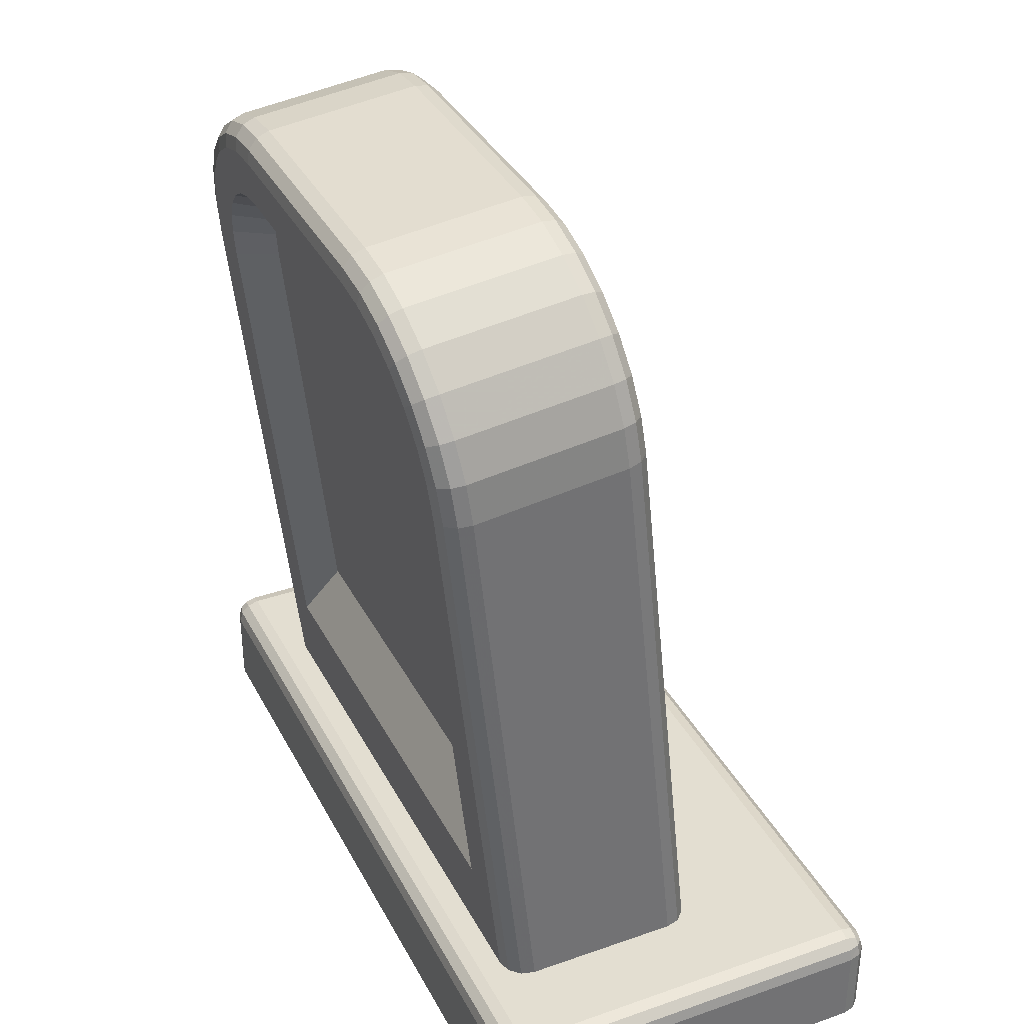
<metadata>
{"format":"obj","ext":"obj","renderer":"f3d","projection":"perspective","resolution":1024,"background":"white","views":[{"elev":36.0,"azim":-114.7,"up":"+Y"}]}
</metadata>
<code>
o gravestone_Cube.012
v -0.4581 0.429 0.06748
v -0.6 0.3341 0.02536
v -0.574 0.3389 0.07009
v -0.593 0.3369 0.05118
v -0.6 0.3028 -0.2691
v -0.4581 0.3867 -0.3303
v -0.593 0.3 -0.2949
v -0.574 0.298 -0.3138
v 0.6 0.3341 0.02536
v 0.4581 0.429 0.06748
v 0.593 0.3369 0.05118
v 0.574 0.3389 0.07009
v 0.4581 0.3867 -0.3303
v 0.6 0.3028 -0.2691
v 0.574 0.298 -0.3138
v 0.593 0.3 -0.2949
v -0.2313 1.591 -0.05624
v -0.2393 1.726 -0.1229
v -0.2378 1.705 -0.07543
v -0.2389 1.722 -0.09635
v -0.4581 1.365 -0.03222
v -0.6 1.368 -0.08471
v -0.574 1.371 -0.03982
v -0.593 1.37 -0.05884
v -0.2878 1.584 -0.05556
v -0.3196 1.717 -0.122
v -0.3137 1.697 -0.07452
v -0.318 1.713 -0.0954
v -0.3339 1.568 -0.05386
v -0.3958 1.691 -0.1191
v -0.3845 1.672 -0.0719
v -0.3928 1.687 -0.09263
v -0.3752 1.543 -0.05111
v -0.4642 1.648 -0.1146
v -0.4479 1.632 -0.06768
v -0.4598 1.645 -0.08817
v -0.4097 1.508 -0.04745
v -0.5213 1.591 -0.1085
v -0.5009 1.58 -0.06207
v -0.5158 1.59 -0.08224
v -0.4357 1.467 -0.04308
v -0.5643 1.523 -0.1013
v -0.5407 1.517 -0.05535
v -0.558 1.523 -0.07514
v -0.4518 1.421 -0.0382
v -0.591 1.447 -0.09321
v -0.5655 1.446 -0.04786
v -0.5841 1.449 -0.06722
v -0.4581 1.323 -0.43
v -0.6 1.336 -0.3792
v -0.574 1.33 -0.4237
v -0.593 1.333 -0.4049
v -0.2313 1.548 -0.454
v -0.2393 1.695 -0.4174
v -0.2378 1.664 -0.4593
v -0.2389 1.685 -0.4424
v -0.4518 1.379 -0.4359
v -0.591 1.416 -0.3877
v -0.5655 1.405 -0.4318
v -0.5841 1.412 -0.4133
v -0.4357 1.425 -0.4408
v -0.5643 1.492 -0.3957
v -0.5407 1.476 -0.4393
v -0.558 1.486 -0.4212
v -0.4097 1.466 -0.4452
v -0.5213 1.56 -0.403
v -0.5009 1.539 -0.446
v -0.5158 1.553 -0.4283
v -0.3752 1.5 -0.4489
v -0.4642 1.617 -0.409
v -0.4479 1.592 -0.4516
v -0.4598 1.608 -0.4343
v -0.3339 1.526 -0.4516
v -0.3958 1.659 -0.4136
v -0.3845 1.631 -0.4558
v -0.3928 1.65 -0.4387
v -0.2878 1.542 -0.4533
v -0.3196 1.686 -0.4164
v -0.3137 1.656 -0.4584
v -0.318 1.676 -0.4415
v 0.4581 1.365 -0.03222
v 0.6 1.368 -0.08471
v 0.574 1.371 -0.03982
v 0.593 1.37 -0.05884
v 0.2313 1.591 -0.05624
v 0.2393 1.726 -0.1229
v 0.2378 1.705 -0.07543
v 0.2389 1.722 -0.09635
v 0.4518 1.421 -0.0382
v 0.591 1.447 -0.09321
v 0.5655 1.446 -0.04786
v 0.5841 1.449 -0.06722
v 0.4357 1.467 -0.04308
v 0.5643 1.523 -0.1013
v 0.5407 1.517 -0.05535
v 0.558 1.523 -0.07514
v 0.4097 1.508 -0.04745
v 0.5213 1.591 -0.1085
v 0.5009 1.58 -0.06207
v 0.5158 1.59 -0.08224
v 0.3752 1.543 -0.05111
v 0.4642 1.648 -0.1146
v 0.4479 1.632 -0.06768
v 0.4598 1.645 -0.08817
v 0.3339 1.568 -0.05386
v 0.3958 1.691 -0.1191
v 0.3845 1.672 -0.0719
v 0.3928 1.687 -0.09263
v 0.2878 1.584 -0.05556
v 0.3196 1.717 -0.122
v 0.3137 1.697 -0.07452
v 0.318 1.713 -0.0954
v 0.2313 1.548 -0.454
v 0.2393 1.695 -0.4174
v 0.2378 1.664 -0.4593
v 0.2389 1.685 -0.4424
v 0.4581 1.323 -0.43
v 0.6 1.336 -0.3792
v 0.574 1.33 -0.4237
v 0.593 1.333 -0.4049
v 0.2878 1.542 -0.4533
v 0.3196 1.686 -0.4164
v 0.3137 1.656 -0.4584
v 0.318 1.676 -0.4415
v 0.3339 1.526 -0.4516
v 0.3958 1.659 -0.4136
v 0.3845 1.631 -0.4558
v 0.3928 1.65 -0.4387
v 0.3752 1.5 -0.4489
v 0.4642 1.617 -0.409
v 0.4479 1.592 -0.4516
v 0.4598 1.608 -0.4343
v 0.4097 1.466 -0.4452
v 0.5213 1.56 -0.403
v 0.5009 1.539 -0.446
v 0.5158 1.553 -0.4283
v 0.4357 1.425 -0.4408
v 0.5643 1.492 -0.3957
v 0.5407 1.476 -0.4393
v 0.558 1.486 -0.4212
v 0.4518 1.379 -0.4359
v 0.591 1.416 -0.3877
v 0.5655 1.405 -0.4318
v 0.5841 1.412 -0.4133
v -0.7545 0 0.4
v -0.8 0 0.3545
v -0.7773 0 0.3939
v -0.7939 0 0.3773
v -0.7545 0.1545 0.4
v -0.7545 0.2 0.3545
v -0.8 0.1545 0.3545
v -0.7545 0.1772 0.3939
v -0.7772 0.1545 0.3939
v -0.7763 0.1763 0.388
v -0.7772 0.1939 0.3545
v -0.7545 0.1939 0.3772
v -0.7763 0.188 0.3763
v -0.7939 0.1545 0.3772
v -0.7939 0.1772 0.3545
v -0.788 0.1763 0.3763
v -0.8 0 -0.3545
v -0.7545 0 -0.4
v -0.7939 0 -0.3773
v -0.7773 0 -0.3939
v -0.7545 0.2 -0.3545
v -0.7545 0.1545 -0.4
v -0.8 0.1545 -0.3545
v -0.7545 0.1939 -0.3772
v -0.7772 0.1939 -0.3545
v -0.7763 0.188 -0.3763
v -0.7772 0.1545 -0.3939
v -0.7545 0.1772 -0.3939
v -0.7763 0.1763 -0.388
v -0.7939 0.1772 -0.3545
v -0.7939 0.1545 -0.3772
v -0.788 0.1763 -0.3763
v 0.8 0 0.3545
v 0.7545 0 0.4
v 0.7939 0 0.3773
v 0.7773 0 0.3939
v 0.7545 0.2 0.3545
v 0.7545 0.1545 0.4
v 0.8 0.1545 0.3545
v 0.7545 0.1939 0.3772
v 0.7772 0.1939 0.3545
v 0.7763 0.188 0.3763
v 0.7772 0.1545 0.3939
v 0.7545 0.1772 0.3939
v 0.7763 0.1763 0.388
v 0.7939 0.1772 0.3545
v 0.7939 0.1545 0.3772
v 0.788 0.1763 0.3763
v 0.7545 0 -0.4
v 0.8 0 -0.3545
v 0.7773 0 -0.3939
v 0.7939 0 -0.3773
v 0.7545 0.2 -0.3545
v 0.8 0.1545 -0.3545
v 0.7545 0.1545 -0.4
v 0.7772 0.1939 -0.3545
v 0.7545 0.1939 -0.3772
v 0.7763 0.188 -0.3763
v 0.7939 0.1545 -0.3772
v 0.7939 0.1772 -0.3545
v 0.788 0.1763 -0.3763
v 0.7545 0.1772 -0.3939
v 0.7772 0.1545 -0.3939
v 0.7763 0.1763 -0.388
v -0.08881 1.315 -0.2074
v 0.08881 1.138 -0.1885
v 0.08881 1.315 -0.2074
v -0.08881 1.138 -0.1885
v -0.08881 1.154 -0.04021
v -0.06037 1.186 -0.01494
v -0.085 1.16 -0.02647
v -0.07459 1.171 -0.01722
v -0.06037 1.306 -0.02772
v -0.08881 1.331 -0.05902
v -0.07459 1.319 -0.03302
v -0.085 1.329 -0.04447
v 0.06037 1.186 -0.01494
v 0.08881 1.154 -0.04021
v 0.07459 1.171 -0.01722
v 0.085 1.16 -0.02647
v 0.06037 1.306 -0.02772
v 0.08881 1.331 -0.05902
v 0.07459 1.319 -0.03302
v 0.085 1.329 -0.04447
v -0.08881 1.466 -0.07343
v -0.06037 1.469 -0.04515
v -0.06037 1.494 -0.07644
v -0.08501 1.468 -0.0593
v -0.08501 1.48 -0.07493
v -0.08132 1.481 -0.06134
v -0.06037 1.483 -0.05043
v -0.07457 1.469 -0.04893
v -0.07397 1.482 -0.05403
v -0.07457 1.491 -0.07604
v -0.06037 1.492 -0.06191
v -0.07397 1.488 -0.06212
v -0.08881 1.45 -0.2218
v -0.06037 1.479 -0.2248
v -0.085 1.465 -0.2233
v -0.07459 1.475 -0.2244
v 0.06037 1.479 -0.2248
v 0.08881 1.45 -0.2218
v 0.07459 1.475 -0.2244
v 0.085 1.465 -0.2233
v 0.08881 1.466 -0.07343
v 0.06037 1.494 -0.07644
v 0.06037 1.469 -0.04515
v 0.08501 1.48 -0.07493
v 0.08501 1.468 -0.0593
v 0.08132 1.481 -0.06134
v 0.06037 1.492 -0.06191
v 0.07457 1.491 -0.07604
v 0.07397 1.488 -0.06212
v 0.07457 1.469 -0.04893
v 0.06037 1.483 -0.05043
v 0.07397 1.482 -0.05403
v -0.06037 0.8113 -0.1537
v -0.08881 0.8396 -0.1567
v -0.07459 0.8151 -0.1541
v -0.085 0.8255 -0.1552
v -0.08881 0.8554 -0.008374
v -0.06037 0.8271 -0.005362
v -0.06037 0.8584 0.01991
v -0.08501 0.8413 -0.00687
v -0.08501 0.8569 0.005747
v -0.08132 0.8433 0.00659
v -0.06037 0.8324 0.008357
v -0.07457 0.8309 -0.005764
v -0.07397 0.836 0.007368
v -0.07457 0.858 0.01613
v -0.06037 0.8439 0.01763
v -0.07397 0.8441 0.0139
v 0.08881 0.8396 -0.1567
v 0.06037 0.8113 -0.1537
v 0.085 0.8255 -0.1552
v 0.07459 0.8151 -0.1541
v 0.08881 0.8554 -0.008374
v 0.06037 0.8584 0.01991
v 0.06037 0.8271 -0.005362
v 0.08501 0.8569 0.005747
v 0.08501 0.8413 -0.00687
v 0.08132 0.8433 0.00659
v 0.06037 0.8439 0.01763
v 0.07457 0.858 0.01613
v 0.07397 0.8441 0.0139
v 0.07457 0.8309 -0.005764
v 0.06037 0.8324 0.008357
v 0.07397 0.836 0.007368
v 0.2249 1.315 -0.2074
v 0.2533 1.287 -0.2043
v 0.2391 1.311 -0.207
v 0.2495 1.301 -0.2059
v 0.2533 1.167 -0.1916
v 0.2249 1.138 -0.1885
v 0.2495 1.153 -0.1901
v 0.2391 1.142 -0.189
v 0.2249 1.154 -0.04021
v 0.2533 1.183 -0.04322
v 0.2249 1.186 -0.01494
v 0.2391 1.158 -0.04061
v 0.2249 1.16 -0.02649
v 0.2385 1.163 -0.02747
v 0.2495 1.184 -0.0291
v 0.2495 1.168 -0.04171
v 0.2458 1.17 -0.02825
v 0.2249 1.171 -0.01721
v 0.2391 1.185 -0.01872
v 0.2385 1.171 -0.02095
v 0.2249 1.331 -0.05902
v 0.2249 1.306 -0.02772
v 0.2533 1.303 -0.056
v 0.2249 1.329 -0.04449
v 0.2391 1.327 -0.05861
v 0.2385 1.325 -0.0447
v 0.2391 1.305 -0.0315
v 0.2249 1.319 -0.03301
v 0.2385 1.318 -0.03661
v 0.2495 1.317 -0.05751
v 0.2495 1.304 -0.04188
v 0.2458 1.318 -0.04392
v -0.2249 1.138 -0.1885
v -0.2533 1.167 -0.1916
v -0.2391 1.142 -0.189
v -0.2495 1.153 -0.1901
v -0.2249 1.154 -0.04021
v -0.2249 1.186 -0.01494
v -0.2533 1.183 -0.04322
v -0.2249 1.16 -0.02649
v -0.2391 1.158 -0.04061
v -0.2385 1.163 -0.02747
v -0.2391 1.185 -0.01872
v -0.2249 1.171 -0.01721
v -0.2385 1.171 -0.02095
v -0.2495 1.168 -0.04171
v -0.2495 1.184 -0.0291
v -0.2458 1.17 -0.02825
v -0.2249 1.306 -0.02772
v -0.2249 1.331 -0.05902
v -0.2533 1.303 -0.056
v -0.2249 1.319 -0.03301
v -0.2391 1.305 -0.0315
v -0.2385 1.318 -0.03661
v -0.2391 1.327 -0.05861
v -0.2249 1.329 -0.04449
v -0.2385 1.325 -0.0447
v -0.2495 1.304 -0.04188
v -0.2495 1.317 -0.05751
v -0.2458 1.318 -0.04392
v -0.2533 1.287 -0.2043
v -0.2249 1.315 -0.2074
v -0.2495 1.301 -0.2059
v -0.2391 1.311 -0.207
v -0.2431 0.5847 0.01688
v -0.2431 0.6162 0.04235
v -0.2718 0.6132 0.01384
v -0.2431 0.59 0.03071
v -0.2575 0.5885 0.01647
v -0.2569 0.5937 0.02971
v -0.2575 0.6158 0.03854
v -0.2431 0.6016 0.04006
v -0.2569 0.6018 0.03629
v -0.268 0.599 0.01536
v -0.268 0.6147 0.02808
v -0.2643 0.601 0.02893
v -0.2431 0.7292 0.03032
v -0.2431 0.7547 -0.001227
v -0.2718 0.7262 0.001809
v -0.2431 0.7431 0.02499
v -0.2575 0.7288 0.02651
v -0.2569 0.7421 0.02135
v -0.2575 0.7509 -0.000821
v -0.2431 0.7524 0.01341
v -0.2569 0.7486 0.0132
v -0.268 0.7277 0.01604
v -0.268 0.7404 0.000293
v -0.2643 0.7413 0.01399
v -0.2431 0.5727 -0.09611
v -0.2718 0.6012 -0.09914
v -0.2575 0.5765 -0.09651
v -0.268 0.5869 -0.09763
v -0.2431 0.7427 -0.1142
v -0.2718 0.7142 -0.1112
v -0.2575 0.7389 -0.1138
v -0.268 0.7284 -0.1127
v 0.2431 0.5847 0.01688
v 0.2718 0.6132 0.01384
v 0.2431 0.6162 0.04235
v 0.2575 0.5885 0.01647
v 0.2431 0.59 0.03071
v 0.2569 0.5937 0.02971
v 0.268 0.6147 0.02808
v 0.268 0.599 0.01536
v 0.2643 0.601 0.02893
v 0.2431 0.6016 0.04006
v 0.2575 0.6158 0.03854
v 0.2569 0.6018 0.03629
v 0.2431 0.7547 -0.001227
v 0.2431 0.7292 0.03032
v 0.2718 0.7262 0.001809
v 0.2431 0.7524 0.01341
v 0.2575 0.7509 -0.000821
v 0.2569 0.7486 0.0132
v 0.2575 0.7288 0.02651
v 0.2431 0.7431 0.02499
v 0.2569 0.7421 0.02135
v 0.268 0.7404 0.000293
v 0.268 0.7277 0.01604
v 0.2643 0.7413 0.01399
v 0.2431 0.5727 -0.09611
v 0.2718 0.6012 -0.09914
v 0.2575 0.5765 -0.09651
v 0.268 0.5869 -0.09763
v 0.2431 0.7427 -0.1142
v 0.2718 0.7142 -0.1112
v 0.2575 0.7389 -0.1138
v 0.268 0.7284 -0.1127
v -0.3079 1.672 -0.06491
v -0.2364 1.68 -0.06576
v -0.2364 1.638 -0.4635
v -0.3079 1.63 -0.4627
v -0.3731 1.649 -0.06249
v -0.3731 1.607 -0.4602
v -0.4316 1.613 -0.0586
v -0.4316 1.57 -0.4563
v -0.4804 1.564 -0.05343
v -0.4804 1.522 -0.4512
v -0.5172 1.506 -0.04723
v -0.5172 1.464 -0.445
v -0.54 1.441 -0.04033
v -0.54 1.399 -0.4381
v -0.5481 1.37 -0.03275
v -0.5481 1.328 -0.4305
v 0.3079 1.63 -0.4627
v 0.2364 1.638 -0.4635
v 0.2364 1.68 -0.06576
v 0.3079 1.672 -0.06491
v 0.3731 1.607 -0.4602
v 0.3731 1.649 -0.06249
v 0.4316 1.57 -0.4563
v 0.4316 1.613 -0.0586
v 0.4804 1.522 -0.4512
v 0.4804 1.564 -0.05343
v 0.5172 1.464 -0.445
v 0.5172 1.506 -0.04723
v 0.54 1.399 -0.4381
v 0.54 1.441 -0.04033
v 0.5481 1.328 -0.4305
v 0.5481 1.37 -0.03275
v 0.5481 0.3396 0.07701
v -0.5481 0.3396 0.07701
v -0.5481 0.2973 -0.3207
v 0.5481 0.2973 -0.3207
v -0.2538 1.553 -0.1242
v -0.204 1.559 -0.1248
v -0.204 1.532 -0.3803
v -0.2538 1.526 -0.3797
v -0.2945 1.539 -0.1227
v -0.2945 1.512 -0.3782
v -0.3309 1.517 -0.1203
v -0.3309 1.489 -0.3758
v -0.3614 1.486 -0.117
v -0.3614 1.459 -0.3726
v -0.3843 1.45 -0.1132
v -0.3843 1.423 -0.3687
v -0.3985 1.41 -0.1089
v -0.3985 1.382 -0.3644
v -0.4041 1.36 -0.1036
v -0.4041 1.333 -0.3591
v 0.2538 1.526 -0.3797
v 0.204 1.532 -0.3803
v 0.204 1.559 -0.1248
v 0.2538 1.553 -0.1242
v 0.2945 1.512 -0.3782
v 0.2945 1.539 -0.1227
v 0.3309 1.489 -0.3758
v 0.3309 1.517 -0.1203
v 0.3614 1.459 -0.3726
v 0.3614 1.486 -0.117
v 0.3843 1.423 -0.3687
v 0.3843 1.45 -0.1132
v 0.3985 1.382 -0.3644
v 0.3985 1.41 -0.1089
v 0.4041 1.333 -0.3591
v 0.4041 1.36 -0.1036
v 0.4041 0.5344 -0.01566
v -0.4041 0.5344 -0.01566
v -0.4041 0.5072 -0.2712
v 0.4041 0.5072 -0.2712
v 0.593 0.1802 0.06787
v 0.6 0.1774 0.04204
v 0.574 0.1822 0.08677
v 0.5481 0.1829 0.09369
v -0.6 0.1774 0.04204
v -0.593 0.1802 0.06787
v -0.574 0.1822 0.08677
v -0.5481 0.1829 0.09369
v -0.5481 0.1406 -0.3041
v -0.574 0.1413 -0.2971
v -0.593 0.1433 -0.2782
v -0.6 0.1461 -0.2524
v 0.6 0.1461 -0.2524
v 0.593 0.1433 -0.2782
v 0.574 0.1413 -0.2971
v 0.5481 0.1406 -0.3041
f 178 182 149 145
f 194 198 183 177
f 197 165 150 181
f 146 151 167 161
f 162 166 199 193
f 46 58 50 22
f 18 54 78 26
f 25 29 461 457
f 109 85 475 476
f 14 118 82 9
f 114 54 18 86
f 30 74 70 34
f 34 70 66 38
f 38 66 62 42
f 42 62 58 46
f 142 90 82 118
f 26 78 74 30
f 138 94 90 142
f 122 110 106 126
f 126 106 102 130
f 130 102 98 134
f 134 98 94 138
f 114 86 110 122
f 2 22 50 5
f 421 422 19 27
f 27 19 20 28
f 28 20 18 26
f 423 424 79 55
f 55 79 80 56
f 56 80 78 54
f 425 421 27 31
f 31 27 28 32
f 32 28 26 30
f 424 426 75 79
f 79 75 76 80
f 80 76 74 78
f 427 425 31 35
f 35 31 32 36
f 36 32 30 34
f 426 428 71 75
f 75 71 72 76
f 76 72 70 74
f 429 427 35 39
f 39 35 36 40
f 40 36 34 38
f 428 430 67 71
f 71 67 68 72
f 72 68 66 70
f 431 429 39 43
f 43 39 40 44
f 44 40 38 42
f 430 432 63 67
f 67 63 64 68
f 68 64 62 66
f 433 431 43 47
f 47 43 44 48
f 48 44 42 46
f 432 434 59 63
f 63 59 60 64
f 64 60 58 62
f 435 433 47 23
f 23 47 48 24
f 24 48 46 22
f 434 436 51 59
f 59 51 52 60
f 60 52 50 58
f 437 438 115 123
f 123 115 116 124
f 124 116 114 122
f 439 440 111 87
f 87 111 112 88
f 88 112 110 86
f 441 437 123 127
f 127 123 124 128
f 128 124 122 126
f 440 442 107 111
f 111 107 108 112
f 112 108 106 110
f 443 441 127 131
f 131 127 128 132
f 132 128 126 130
f 442 444 103 107
f 107 103 104 108
f 108 104 102 106
f 445 443 131 135
f 135 131 132 136
f 136 132 130 134
f 444 446 99 103
f 103 99 100 104
f 104 100 98 102
f 447 445 135 139
f 139 135 136 140
f 140 136 134 138
f 446 448 95 99
f 99 95 96 100
f 100 96 94 98
f 449 447 139 143
f 143 139 140 144
f 144 140 138 142
f 448 450 91 95
f 95 91 92 96
f 96 92 90 94
f 451 449 143 119
f 119 143 144 120
f 120 144 142 118
f 450 452 83 91
f 91 83 84 92
f 92 84 82 90
f 9 82 84 11
f 11 84 83 12
f 12 83 452 453
f 86 18 20 88
f 88 20 19 87
f 87 19 422 439
f 22 2 4 24
f 24 4 3 23
f 23 3 454 435
f 436 455 8 51
f 51 8 7 52
f 52 7 5 50
f 438 423 55 115
f 115 55 56 116
f 116 56 54 114
f 118 14 16 120
f 120 16 15 119
f 119 15 456 451
f 8 455 501 502
f 149 152 154 153
f 152 156 157 154
f 150 155 157 156
f 155 159 160 157
f 151 158 160 159
f 158 153 154 160
f 154 157 160
f 165 168 170 169
f 168 172 173 170
f 166 171 173 172
f 171 175 176 173
f 167 174 176 175
f 174 169 170 176
f 170 173 176
f 181 184 186 185
f 184 188 189 186
f 182 187 189 188
f 187 191 192 189
f 183 190 192 191
f 190 185 186 192
f 186 189 192
f 197 200 202 201
f 200 204 205 202
f 198 203 205 204
f 203 207 208 205
f 199 206 208 207
f 206 201 202 208
f 202 205 208
f 145 149 153 147
f 147 153 158 148
f 148 158 151 146
f 150 165 169 155
f 155 169 174 159
f 159 174 167 151
f 166 162 164 171
f 171 164 163 175
f 175 163 161 167
f 165 197 201 168
f 168 201 206 172
f 172 206 199 166
f 198 194 196 203
f 203 196 195 207
f 207 195 193 199
f 197 181 185 200
f 200 185 190 204
f 204 190 183 198
f 182 178 180 187
f 187 180 179 191
f 191 179 177 183
f 181 150 156 184
f 184 156 152 188
f 188 152 149 182
f 161 163 164 162 193 195 196 194 177 179 180 178 145 147 148 146
f 217 225 251 230
f 212 209 211 210
f 210 222 281 277
f 212 213 329 325
f 222 210 298 301
f 211 209 241 243 244 242 245 247 248 246
f 261 278 283 266
f 245 242 231 250
f 218 209 354 342
f 209 218 229 241
f 212 210 277 279 280 278 261 263 264 262
f 210 211 293 295 296 294 297 299 300 298
f 211 226 313 293
f 221 214 267 282
f 331 343 353 326
f 225 221 303 314
f 226 211 246 249
f 297 294 315 302
f 209 212 325 327 328 326 353 355 356 354
f 213 212 262 265
f 221 225 217 214
f 229 232 234 233
f 232 236 237 234
f 230 235 237 236
f 235 239 240 237
f 231 238 240 239
f 238 233 234 240
f 234 237 240
f 249 252 254 253
f 252 256 257 254
f 250 255 257 256
f 255 259 260 257
f 251 258 260 259
f 258 253 254 260
f 254 257 260
f 265 268 270 269
f 268 272 273 270
f 266 271 273 272
f 271 275 276 273
f 267 274 276 275
f 274 269 270 276
f 270 273 276
f 281 284 286 285
f 284 288 289 286
f 282 287 289 288
f 287 291 292 289
f 283 290 292 291
f 290 285 286 292
f 286 289 292
f 301 304 306 305
f 304 308 309 306
f 302 307 309 308
f 307 311 312 309
f 303 310 312 311
f 310 305 306 312
f 306 309 312
f 313 316 318 317
f 316 320 321 318
f 314 319 321 320
f 319 323 324 321
f 315 322 324 323
f 322 317 318 324
f 318 321 324
f 329 332 334 333
f 332 336 337 334
f 330 335 337 336
f 335 339 340 337
f 331 338 340 339
f 338 333 334 340
f 334 337 340
f 341 344 346 345
f 344 348 349 346
f 342 347 349 348
f 347 351 352 349
f 343 350 352 351
f 350 345 346 352
f 346 349 352
f 231 242 244 238
f 238 244 243 233
f 233 243 241 229
f 245 250 256 247
f 247 256 252 248
f 248 252 249 246
f 250 231 239 255
f 255 239 235 259
f 259 235 230 251
f 226 249 253 228
f 228 253 258 227
f 227 258 251 225
f 261 266 272 263
f 263 272 268 264
f 264 268 265 262
f 283 278 280 290
f 290 280 279 285
f 285 279 277 281
f 266 283 291 271
f 271 291 287 275
f 275 287 282 267
f 301 298 300 304
f 304 300 299 308
f 308 299 297 302
f 293 313 317 295
f 295 317 322 296
f 296 322 315 294
f 314 303 311 319
f 319 311 307 323
f 323 307 302 315
f 222 301 305 224
f 224 305 310 223
f 223 310 303 221
f 325 329 333 327
f 327 333 338 328
f 328 338 331 326
f 330 341 345 335
f 335 345 350 339
f 339 350 343 331
f 342 354 356 347
f 347 356 355 351
f 351 355 353 343
f 341 217 219 344
f 344 219 220 348
f 348 220 218 342
f 214 330 336 216
f 216 336 332 215
f 215 332 329 213
f 229 218 220 232
f 232 220 219 236
f 236 219 217 230
f 213 265 269 215
f 215 269 274 216
f 216 274 267 214
f 281 222 224 284
f 284 224 223 288
f 288 223 221 282
f 313 226 228 316
f 316 228 227 320
f 320 227 225 314
f 214 217 341 330
f 391 402 369 358
f 414 418 403 390
f 417 385 370 401
f 359 371 386 382
f 357 360 362 361
f 360 364 365 362
f 358 363 365 364
f 363 367 368 365
f 359 366 368 367
f 366 361 362 368
f 362 365 368
f 369 372 374 373
f 372 376 377 374
f 370 375 377 376
f 375 379 380 377
f 371 378 380 379
f 378 373 374 380
f 374 377 380
f 389 392 394 393
f 392 396 397 394
f 390 395 397 396
f 395 399 400 397
f 391 398 400 399
f 398 393 394 400
f 394 397 400
f 401 404 406 405
f 404 408 409 406
f 402 407 409 408
f 407 411 412 409
f 403 410 412 411
f 410 405 406 412
f 406 409 412
f 381 357 361 383
f 383 361 366 384
f 384 366 359 382
f 358 369 373 363
f 363 373 378 367
f 367 378 371 359
f 370 385 387 375
f 375 387 388 379
f 379 388 386 371
f 389 413 415 392
f 392 415 416 396
f 396 416 414 390
f 417 401 405 419
f 419 405 410 420
f 420 410 403 418
f 402 391 399 407
f 407 399 395 411
f 411 395 390 403
f 357 389 393 360
f 360 393 398 364
f 364 398 391 358
f 401 370 376 404
f 404 376 372 408
f 408 372 369 402
f 381 413 389 357
f 25 17 422 421
f 53 77 424 423
f 29 25 421 425
f 77 73 426 424
f 33 29 425 427
f 73 69 428 426
f 37 33 427 429
f 69 65 430 428
f 41 37 429 431
f 65 61 432 430
f 45 41 431 433
f 61 57 434 432
f 21 45 433 435
f 57 49 436 434
f 121 113 438 437
f 85 109 440 439
f 125 121 437 441
f 109 105 442 440
f 129 125 441 443
f 105 101 444 442
f 133 129 443 445
f 101 97 446 444
f 137 133 445 447
f 97 93 448 446
f 141 137 447 449
f 93 89 450 448
f 117 141 449 451
f 89 81 452 450
f 81 10 453 452
f 17 85 439 422
f 1 21 435 454
f 49 6 455 436
f 113 53 423 438
f 13 117 451 456
f 6 13 456 455
f 10 1 454 453
f 491 472 470 468 466 464 462 460 459 474 473 477 479 481 483 485 487 492
f 489 488 486 484 482 480 478 476 475 458 457 461 463 465 467 469 471 490
f 85 17 458 475
f 121 125 477 473
f 73 77 460 462
f 21 1 490 471
f 105 109 476 478
f 29 33 463 461
f 6 49 472 491
f 125 129 479 477
f 69 73 462 464
f 53 113 474 459
f 101 105 478 480
f 33 37 465 463
f 117 13 492 487
f 129 133 481 479
f 65 69 464 466
f 13 6 491 492
f 97 101 480 482
f 37 41 467 465
f 1 10 489 490
f 133 137 483 481
f 61 65 466 468
f 93 97 482 484
f 41 45 469 467
f 137 141 485 483
f 57 61 468 470
f 89 93 484 486
f 45 21 471 469
f 141 117 487 485
f 49 57 470 472
f 17 25 457 458
f 81 89 486 488
f 113 121 473 474
f 77 53 459 460
f 10 81 488 489
f 504 503 502 501 508 507 506 505 494 493 495 496 500 499 498 497
f 456 15 507 508
f 4 2 497 498
f 12 453 496 495
f 7 8 502 503
f 2 5 504 497
f 3 4 498 499
f 455 456 508 501
f 9 11 493 494
f 16 14 505 506
f 5 7 503 504
f 14 9 494 505
f 454 3 499 500
f 453 454 500 496
f 15 16 506 507
f 11 12 495 493

</code>
